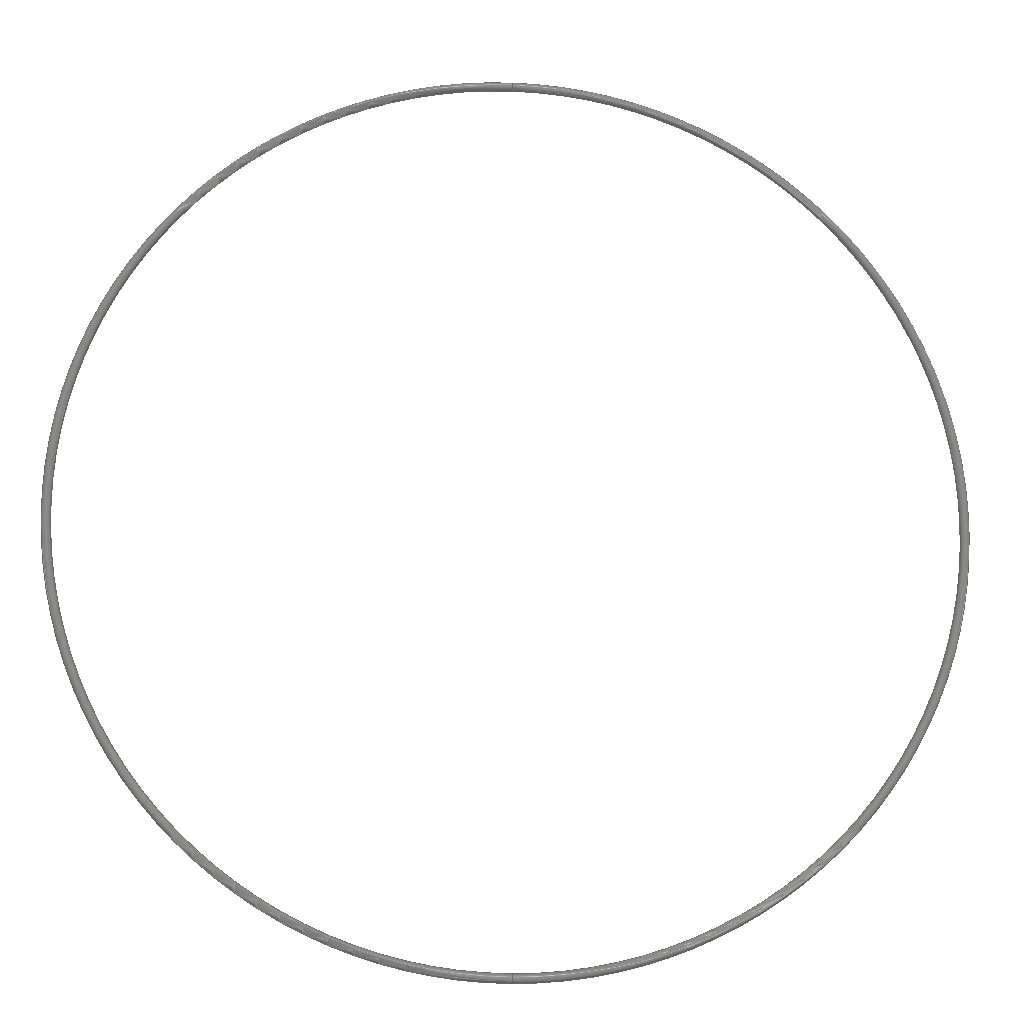
<metadata>
{"format":"step","ext":"step","renderer":"f3d","projection":"perspective","resolution":1024,"background":"white","views":[{"elev":-15.0,"azim":175.2,"up":"+Z"}]}
</metadata>
<code>
ISO-10303-21;
DATA;
#1 = CC_DESIGN_DATE_AND_TIME_ASSIGNMENT ( #149, #91, ( #153 ) ) ;
#2 = APPLICATION_PROTOCOL_DEFINITION ( 'international standard', 'config_control_design', 1994, #13 ) ;
#3 = AXIS2_PLACEMENT_3D ( 'NONE', #83, #84, #27 ) ;
#4 = CIRCLE ( 'NONE', #19, 4.95 ) ;
#5 = DIRECTION ( 'NONE',  ( 1, 0, 0 ) ) ;
#6 =( NAMED_UNIT ( * ) SI_UNIT ( $, .STERADIAN. ) SOLID_ANGLE_UNIT ( ) );
#7 = CALENDAR_DATE ( 2022, 10, 11 ) ;
#8 = EDGE_CURVE ( 'NONE', #57, #105, #22, .T. ) ;
#9 = APPROVAL_DATE_TIME ( #102, #136 ) ;
#10 = LOCAL_TIME ( 19, 17, 37, #81 ) ;
#11 = CARTESIAN_POINT ( 'NONE',  ( 0, -6.123e-18, 0 ) ) ;
#12 = DIRECTION ( 'NONE',  ( 0, 0, 1 ) ) ;
#13 = APPLICATION_CONTEXT ( 'configuration controlled 3d designs of mechanical parts and assemblies' ) ;
#14 = DIRECTION ( 'NONE',  ( 0, 0, 1 ) ) ;
#15 = DIRECTION ( 'NONE',  ( 0, 0, 1 ) ) ;
#16 = TOROIDAL_SURFACE ( 'NONE', #179, 5, 0.05 ) ;
#17 = EDGE_CURVE ( 'NONE', #57, #59, #97, .T. ) ;
#18 = FACE_OUTER_BOUND ( 'NONE', #176, .T. ) ;
#19 = AXIS2_PLACEMENT_3D ( 'NONE', #11, #116, #12 ) ;
#20 = UNCERTAINTY_MEASURE_WITH_UNIT (LENGTH_MEASURE( 1e-05 ), #182, 'distance_accuracy_value', 'NONE');
#21 = DIRECTION ( 'NONE',  ( 0, 0, 1 ) ) ;
#22 = CIRCLE ( 'NONE', #138, 0.05 ) ;
#23 = DATE_AND_TIME ( #150, #185 ) ;
#24 = DATE_AND_TIME ( #141, #165 ) ;
#25 = APPROVAL_PERSON_ORGANIZATION ( #51, #35, #48 ) ;
#26 = DATE_TIME_ROLE ( 'classification_date' ) ;
#27 = DIRECTION ( 'NONE',  ( 0, 0, 1 ) ) ;
#28 = ORGANIZATION ( 'UNSPECIFIED', 'UNSPECIFIED', '' ) ;
#29 = DIRECTION ( 'NONE',  ( 0, 1, 0 ) ) ;
#30 = CC_DESIGN_DATE_AND_TIME_ASSIGNMENT ( #24, #26, ( #90 ) ) ;
#31 = ORIENTED_EDGE ( 'NONE', *, *, #8, .F. ) ;
#32 = CALENDAR_DATE ( 2022, 10, 11 ) ;
#33 = APPROVAL_ROLE ( '' ) ;
#34 = LENGTH_MEASURE_WITH_UNIT ( LENGTH_MEASURE( 0.0254 ), #79 );
#35 = APPROVAL ( #184, 'UNSPECIFIED' ) ;
#36 = TOROIDAL_SURFACE ( 'NONE', #52, 5, 0.05 ) ;
#37 = DIRECTION ( 'NONE',  ( -1, 0, 0 ) ) ;
#38 = DIRECTION ( 'NONE',  ( 0, 1, 0 ) ) ;
#39 = SECURITY_CLASSIFICATION_LEVEL ( 'unclassified' ) ;
#40 = ORIENTED_EDGE ( 'NONE', *, *, #8, .T. ) ;
#41 = PERSON_AND_ORGANIZATION ( #77, #28 ) ;
#42 = DIRECTION ( 'NONE',  ( 1, -0, 1.225e-16 ) ) ;
#43 =( GEOMETRIC_REPRESENTATION_CONTEXT ( 3 ) GLOBAL_UNCERTAINTY_ASSIGNED_CONTEXT ( ( #20 ) ) GLOBAL_UNIT_ASSIGNED_CONTEXT ( ( #182, #50, #6 ) ) REPRESENTATION_CONTEXT ( 'NONE', 'WORKASPACE' ) );
#44 = CARTESIAN_POINT ( 'NONE',  ( 6.123e-16, 0, -5 ) ) ;
#45 = EDGE_CURVE ( 'NONE', #59, #164, #154, .T. ) ;
#46 = DIRECTION ( 'NONE',  ( 1, -0, 1.225e-16 ) ) ;
#47 = EDGE_LOOP ( 'NONE', ( #191, #113, #190, #106 ) ) ;
#48 = APPROVAL_ROLE ( '' ) ;
#49 = MECHANICAL_CONTEXT ( 'NONE', #156, 'mechanical' ) ;
#50 =( NAMED_UNIT ( * ) PLANE_ANGLE_UNIT ( ) SI_UNIT ( $, .RADIAN. ) );
#51 = PERSON_AND_ORGANIZATION ( #77, #28 ) ;
#52 = AXIS2_PLACEMENT_3D ( 'NONE', #160, #130, #72 ) ;
#53 = APPROVAL_DATE_TIME ( #183, #95 ) ;
#54 = CC_DESIGN_APPROVAL ( #95, ( #153 ) ) ;
#55 = EDGE_LOOP ( 'NONE', ( #31, #115, #162, #71 ) ) ;
#56 = CARTESIAN_POINT ( 'NONE',  ( 0, 0, 5.05 ) ) ;
#57 = VERTEX_POINT ( 'NONE', #56 ) ;
#58 = CARTESIAN_POINT ( 'NONE',  ( 0, 0, 0 ) ) ;
#59 = VERTEX_POINT ( 'NONE', #163 ) ;
#60 = EDGE_CURVE ( 'NONE', #164, #59, #68, .T. ) ;
#61 = DIRECTION ( 'NONE',  ( 0, 0, 1 ) ) ;
#62 = APPROVAL_STATUS ( 'not_yet_approved' ) ;
#63 = CC_DESIGN_PERSON_AND_ORGANIZATION_ASSIGNMENT ( #41, #111, ( #90 ) ) ;
#64 = CIRCLE ( 'NONE', #169, 0.05 ) ;
#65 = APPROVAL_ROLE ( '' ) ;
#66 = ADVANCED_FACE ( 'NONE', ( #18 ), #16, .T. ) ;
#67 = ORIENTED_EDGE ( 'NONE', *, *, #45, .F. ) ;
#68 = CIRCLE ( 'NONE', #181, 0.05 ) ;
#69 = PRODUCT ( 'Transmitter coil Mk1_Default_sldprt', 'Transmitter coil Mk1_Default_sldprt', '', ( #49 ) ) ;
#70 = ORIENTED_EDGE ( 'NONE', *, *, #17, .F. ) ;
#71 = ORIENTED_EDGE ( 'NONE', *, *, #131, .F. ) ;
#72 = DIRECTION ( 'NONE',  ( 0, 0, 1 ) ) ;
#73 = PERSON_AND_ORGANIZATION_ROLE ( 'creator' ) ;
#74 = DIRECTION ( 'NONE',  ( 0, 1, 0 ) ) ;
#75 = AXIS2_PLACEMENT_3D ( 'NONE', #124, #74, #134 ) ;
#76 = PERSON_AND_ORGANIZATION ( #77, #28 ) ;
#77 = PERSON ( 'UNSPECIFIED', 'UNSPECIFIED', 'UNSPECIFIED', ('UNSPECIFIED'), ('UNSPECIFIED'), ('UNSPECIFIED') ) ;
#78 = CC_DESIGN_APPROVAL ( #136, ( #90 ) ) ;
#79 =( LENGTH_UNIT ( ) NAMED_UNIT ( * ) SI_UNIT ( $, .METRE. ) );
#80 = APPROVAL_DATE_TIME ( #23, #35 ) ;
#81 = COORDINATED_UNIVERSAL_TIME_OFFSET ( 8, 0, .BEHIND. ) ;
#82 = CARTESIAN_POINT ( 'NONE',  ( 0, -6.123e-18, 0 ) ) ;
#83 = CARTESIAN_POINT ( 'NONE',  ( 0, 0, 0 ) ) ;
#84 = DIRECTION ( 'NONE',  ( 0, 1, 0 ) ) ;
#85 = CARTESIAN_POINT ( 'NONE',  ( 0, 0, 0 ) ) ;
#86 = TOROIDAL_SURFACE ( 'NONE', #3, 5, 0.05 ) ;
#87 = DIRECTION ( 'NONE',  ( -1, 0, 0 ) ) ;
#88 = ADVANCED_FACE ( 'NONE', ( #100 ), #86, .T. ) ;
#89 = FACE_OUTER_BOUND ( 'NONE', #175, .T. ) ;
#90 = SECURITY_CLASSIFICATION ( '', '', #39 ) ;
#91 = DATE_TIME_ROLE ( 'creation_date' ) ;
#92 = CIRCLE ( 'NONE', #75, 5.05 ) ;
#93 = PERSON_AND_ORGANIZATION ( #77, #28 ) ;
#94 = DIMENSIONAL_EXPONENTS ( 1, 0, 0, 0, 0, 0, 0 ) ;
#95 = APPROVAL ( #62, 'UNSPECIFIED' ) ;
#96 = PERSON_AND_ORGANIZATION ( #77, #28 ) ;
#97 = CIRCLE ( 'NONE', #167, 5.05 ) ;
#98 = COORDINATED_UNIVERSAL_TIME_OFFSET ( 8, 0, .BEHIND. ) ;
#99 = DIRECTION ( 'NONE',  ( 1.225e-16, 0, -1 ) ) ;
#100 = FACE_OUTER_BOUND ( 'NONE', #55, .T. ) ;
#101 = CC_DESIGN_APPROVAL ( #35, ( #112 ) ) ;
#102 = DATE_AND_TIME ( #7, #10 ) ;
#103 = DIRECTION ( 'NONE',  ( 1.225e-16, 0, -1 ) ) ;
#104 = ADVANCED_FACE ( 'NONE', ( #146 ), #36, .T. ) ;
#105 = VERTEX_POINT ( 'NONE', #132 ) ;
#106 = ORIENTED_EDGE ( 'NONE', *, *, #194, .T. ) ;
#107 = CC_DESIGN_PERSON_AND_ORGANIZATION_ASSIGNMENT ( #140, #110, ( #112 ) ) ;
#108 = CC_DESIGN_SECURITY_CLASSIFICATION ( #90, ( #112 ) ) ;
#109 = DIRECTION ( 'NONE',  ( 0, 0, 1 ) ) ;
#110 = PERSON_AND_ORGANIZATION_ROLE ( 'creator' ) ;
#111 = PERSON_AND_ORGANIZATION_ROLE ( 'classification_officer' ) ;
#112 = PRODUCT_DEFINITION_FORMATION_WITH_SPECIFIED_SOURCE ( 'ANY', '', #69, .NOT_KNOWN. ) ;
#113 = ORIENTED_EDGE ( 'NONE', *, *, #60, .F. ) ;
#114 = DIRECTION ( 'NONE',  ( 0, 1, 0 ) ) ;
#115 = ORIENTED_EDGE ( 'NONE', *, *, #17, .T. ) ;
#116 = DIRECTION ( 'NONE',  ( 0, 1, 0 ) ) ;
#117 = CC_DESIGN_PERSON_AND_ORGANIZATION_ASSIGNMENT ( #76, #73, ( #153 ) ) ;
#118 = ORIENTED_EDGE ( 'NONE', *, *, #135, .F. ) ;
#119 = COORDINATED_UNIVERSAL_TIME_OFFSET ( 8, 0, .BEHIND. ) ;
#120 = TOROIDAL_SURFACE ( 'NONE', #145, 5, 0.05 ) ;
#121 = COORDINATED_UNIVERSAL_TIME_OFFSET ( 8, 0, .BEHIND. ) ;
#122 = DESIGN_CONTEXT ( 'detailed design', #13, 'design' ) ;
#123 = CC_DESIGN_PERSON_AND_ORGANIZATION_ASSIGNMENT ( #93, #178, ( #69 ) ) ;
#124 = CARTESIAN_POINT ( 'NONE',  ( 0, 0, 0 ) ) ;
#125 = AXIS2_PLACEMENT_3D ( 'NONE', #82, #144, #14 ) ;
#126 = PERSON_AND_ORGANIZATION ( #77, #28 ) ;
#127 = ORIENTED_EDGE ( 'NONE', *, *, #194, .F. ) ;
#128 = CARTESIAN_POINT ( 'NONE',  ( 6.123e-16, 0, -5 ) ) ;
#129 = CARTESIAN_POINT ( 'NONE',  ( 6.062e-16, -6.123e-18, -4.95 ) ) ;
#130 = DIRECTION ( 'NONE',  ( 0, 1, 0 ) ) ;
#131 = EDGE_CURVE ( 'NONE', #105, #164, #151, .T. ) ;
#132 = CARTESIAN_POINT ( 'NONE',  ( 0, -6.123e-18, 4.95 ) ) ;
#133 = APPROVAL_PERSON_ORGANIZATION ( #155, #95, #33 ) ;
#134 = DIRECTION ( 'NONE',  ( 0, 0, 1 ) ) ;
#135 = EDGE_CURVE ( 'NONE', #164, #105, #4, .T. ) ;
#136 = APPROVAL ( #142, 'UNSPECIFIED' ) ;
#137 = LOCAL_TIME ( 19, 17, 37, #121 ) ;
#138 = AXIS2_PLACEMENT_3D ( 'NONE', #173, #87, #147 ) ;
#139 = CARTESIAN_POINT ( 'NONE',  ( 0, 0, 0 ) ) ;
#140 = PERSON_AND_ORGANIZATION ( #77, #28 ) ;
#141 = CALENDAR_DATE ( 2022, 10, 11 ) ;
#142 = APPROVAL_STATUS ( 'not_yet_approved' ) ;
#143 = PRODUCT_DEFINITION_SHAPE ( 'NONE', 'NONE',  #153 ) ;
#144 = DIRECTION ( 'NONE',  ( 0, 1, 0 ) ) ;
#145 = AXIS2_PLACEMENT_3D ( 'NONE', #139, #38, #61 ) ;
#146 = FACE_OUTER_BOUND ( 'NONE', #47, .T. ) ;
#147 = DIRECTION ( 'NONE',  ( 0, 0, 1 ) ) ;
#148 = AXIS2_PLACEMENT_3D ( 'NONE', #128, #46, #99 ) ;
#149 = DATE_AND_TIME ( #180, #161 ) ;
#150 = CALENDAR_DATE ( 2022, 10, 11 ) ;
#151 = CIRCLE ( 'NONE', #125, 4.95 ) ;
#152 = CARTESIAN_POINT ( 'NONE',  ( 0, 0, 0 ) ) ;
#153 = PRODUCT_DEFINITION ( 'UNKNOWN', '', #112, #122 ) ;
#154 = CIRCLE ( 'NONE', #148, 0.05 ) ;
#155 = PERSON_AND_ORGANIZATION ( #77, #28 ) ;
#156 = APPLICATION_CONTEXT ( 'configuration controlled 3d designs of mechanical parts and assemblies' ) ;
#157 = SHAPE_DEFINITION_REPRESENTATION ( #143, #196 ) ;
#158 = CC_DESIGN_PERSON_AND_ORGANIZATION_ASSIGNMENT ( #96, #159, ( #112 ) ) ;
#159 = PERSON_AND_ORGANIZATION_ROLE ( 'design_supplier' ) ;
#160 = CARTESIAN_POINT ( 'NONE',  ( 0, 0, 0 ) ) ;
#161 = LOCAL_TIME ( 19, 17, 37, #119 ) ;
#162 = ORIENTED_EDGE ( 'NONE', *, *, #45, .T. ) ;
#163 = CARTESIAN_POINT ( 'NONE',  ( 6.184e-16, 0, -5.05 ) ) ;
#164 = VERTEX_POINT ( 'NONE', #129 ) ;
#165 = LOCAL_TIME ( 19, 17, 37, #98 ) ;
#166 = APPLICATION_PROTOCOL_DEFINITION ( 'international standard', 'config_control_design', 1994, #156 ) ;
#167 = AXIS2_PLACEMENT_3D ( 'NONE', #58, #114, #177 ) ;
#168 = COORDINATED_UNIVERSAL_TIME_OFFSET ( 8, 0, .BEHIND. ) ;
#169 = AXIS2_PLACEMENT_3D ( 'NONE', #171, #37, #109 ) ;
#170 = EDGE_CURVE ( 'NONE', #59, #57, #92, .T. ) ;
#171 = CARTESIAN_POINT ( 'NONE',  ( 0, 0, 5 ) ) ;
#172 = ADVANCED_FACE ( 'NONE', ( #89 ), #120, .T. ) ;
#173 = CARTESIAN_POINT ( 'NONE',  ( 0, 0, 5 ) ) ;
#174 = MANIFOLD_SOLID_BREP ( 'Sweep1', #189 ) ;
#175 = EDGE_LOOP ( 'NONE', ( #67, #192, #40, #118 ) ) ;
#176 = EDGE_LOOP ( 'NONE', ( #70, #127, #195, #188 ) ) ;
#177 = DIRECTION ( 'NONE',  ( 0, 0, 1 ) ) ;
#178 = PERSON_AND_ORGANIZATION_ROLE ( 'design_owner' ) ;
#179 = AXIS2_PLACEMENT_3D ( 'NONE', #85, #29, #15 ) ;
#180 = CALENDAR_DATE ( 2022, 10, 11 ) ;
#181 = AXIS2_PLACEMENT_3D ( 'NONE', #44, #42, #103 ) ;
#182 =( CONVERSION_BASED_UNIT ( 'INCH', #34 ) LENGTH_UNIT ( ) NAMED_UNIT ( #94 ) );
#183 = DATE_AND_TIME ( #32, #137 ) ;
#184 = APPROVAL_STATUS ( 'not_yet_approved' ) ;
#185 = LOCAL_TIME ( 19, 17, 37, #168 ) ;
#186 = PRODUCT_RELATED_PRODUCT_CATEGORY ( 'detail', '', ( #69 ) ) ;
#187 = AXIS2_PLACEMENT_3D ( 'NONE', #152, #21, #5 ) ;
#188 = ORIENTED_EDGE ( 'NONE', *, *, #60, .T. ) ;
#189 = CLOSED_SHELL ( 'NONE', ( #172, #88, #66, #104 ) ) ;
#190 = ORIENTED_EDGE ( 'NONE', *, *, #135, .T. ) ;
#191 = ORIENTED_EDGE ( 'NONE', *, *, #170, .F. ) ;
#192 = ORIENTED_EDGE ( 'NONE', *, *, #170, .T. ) ;
#193 = APPROVAL_PERSON_ORGANIZATION ( #126, #136, #65 ) ;
#194 = EDGE_CURVE ( 'NONE', #105, #57, #64, .T. ) ;
#195 = ORIENTED_EDGE ( 'NONE', *, *, #131, .T. ) ;
#196 = ADVANCED_BREP_SHAPE_REPRESENTATION ( 'Transmitter coil Mk1_Default_sldprt', ( #174, #187 ), #43 ) ;
ENDSEC;
END-ISO-10303-21;

</code>
